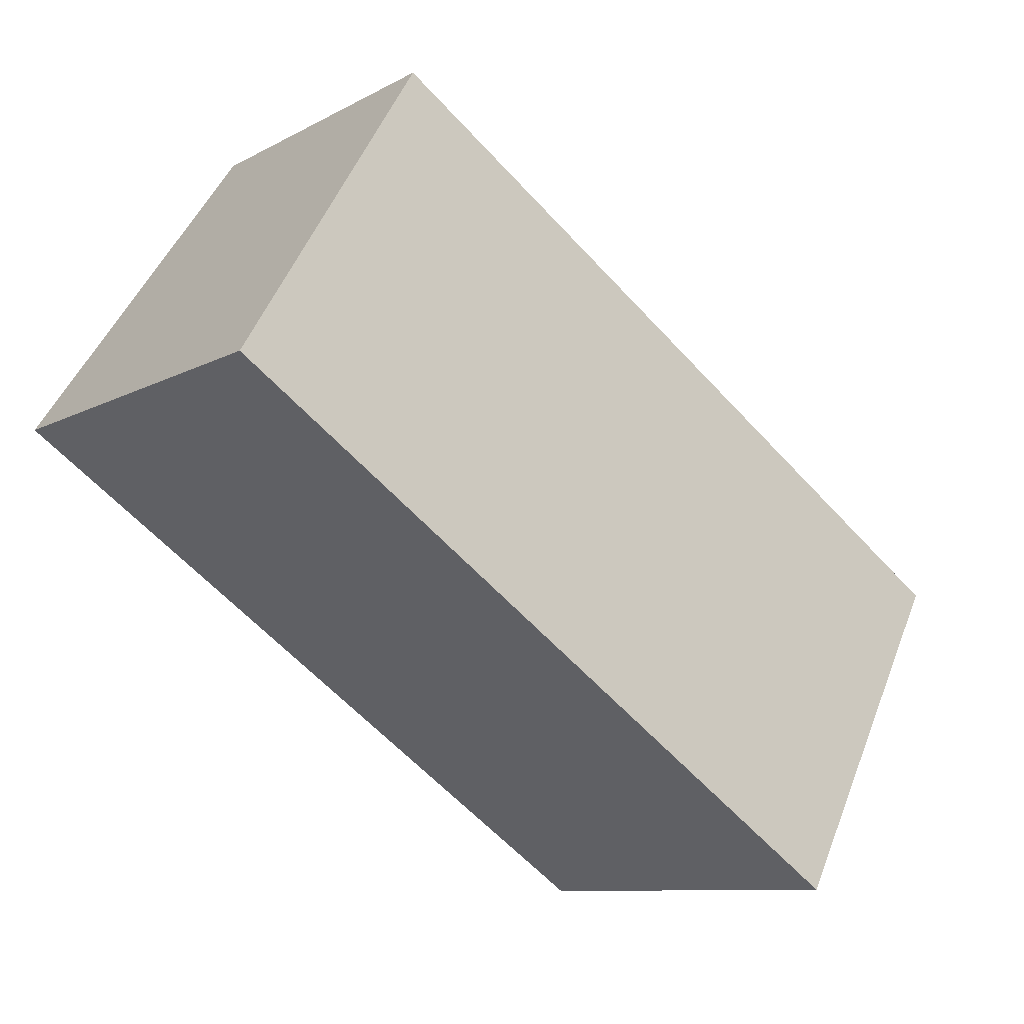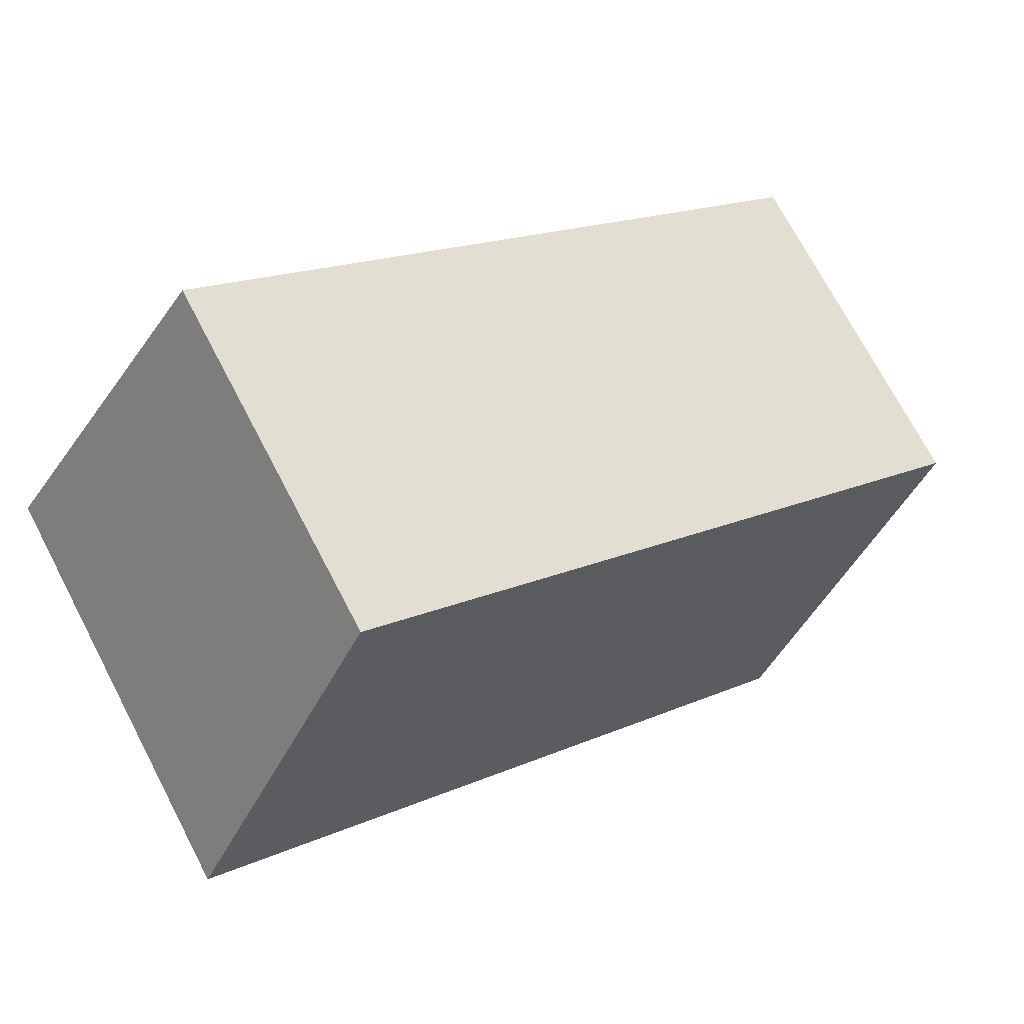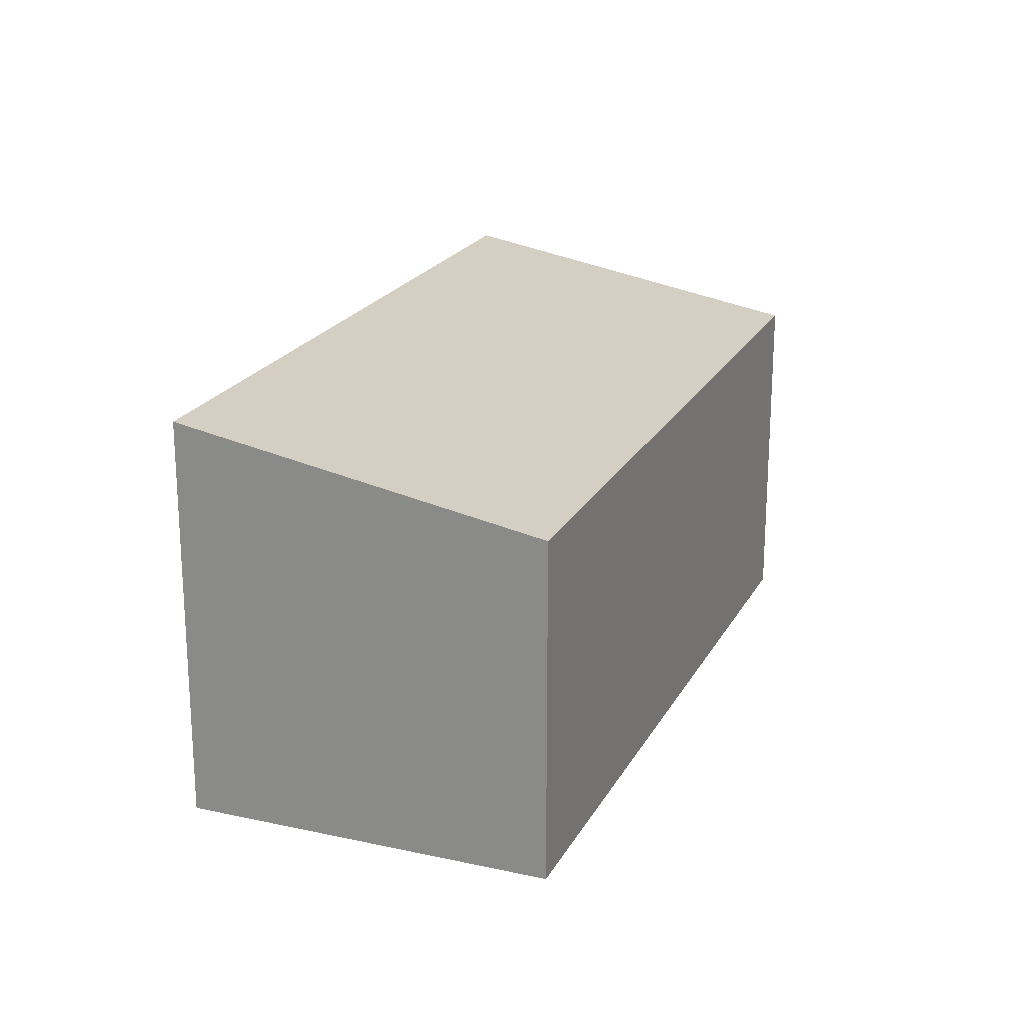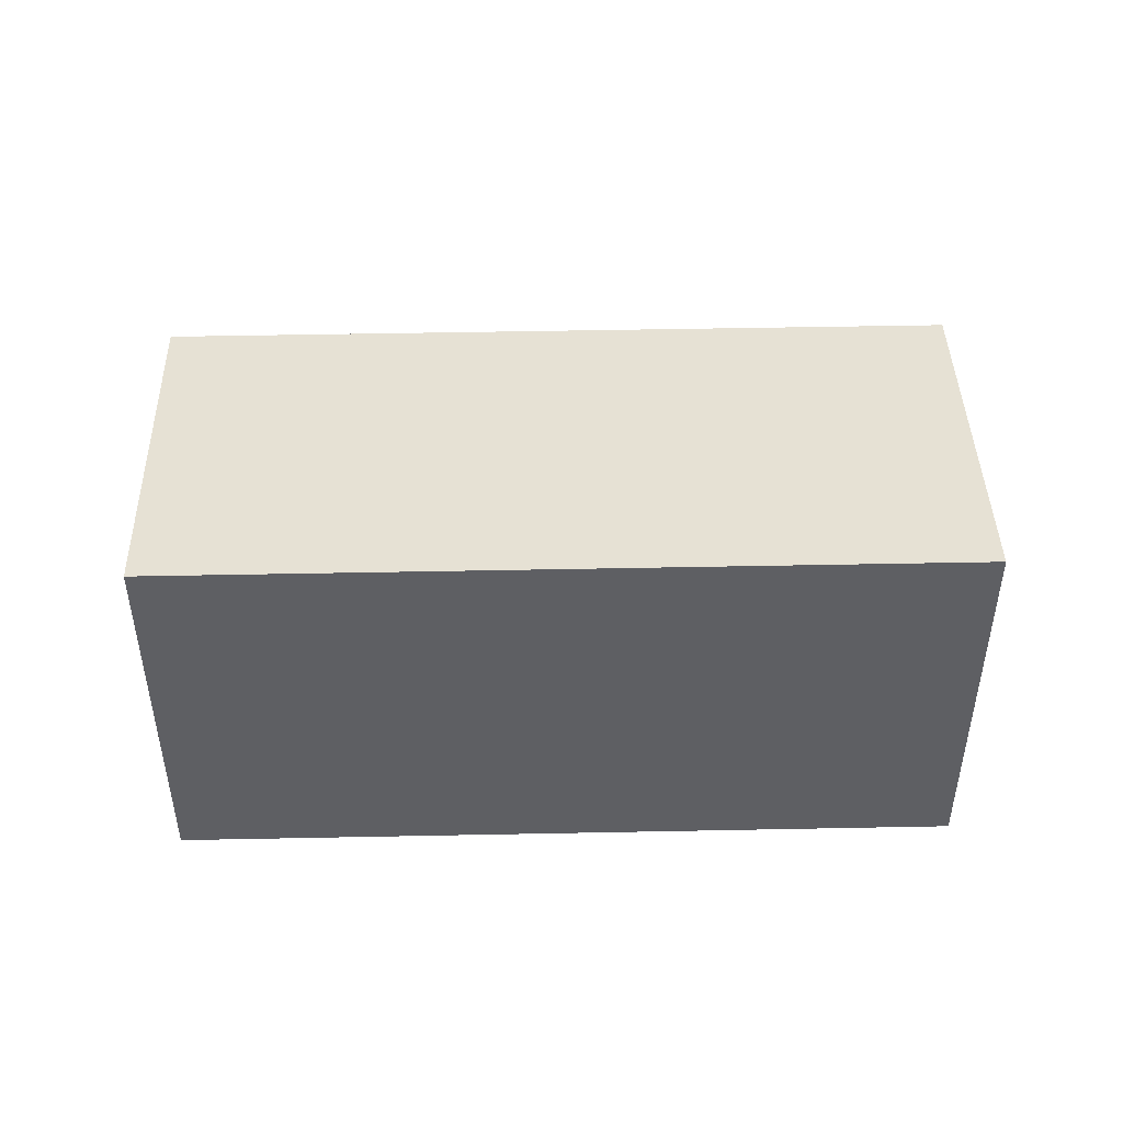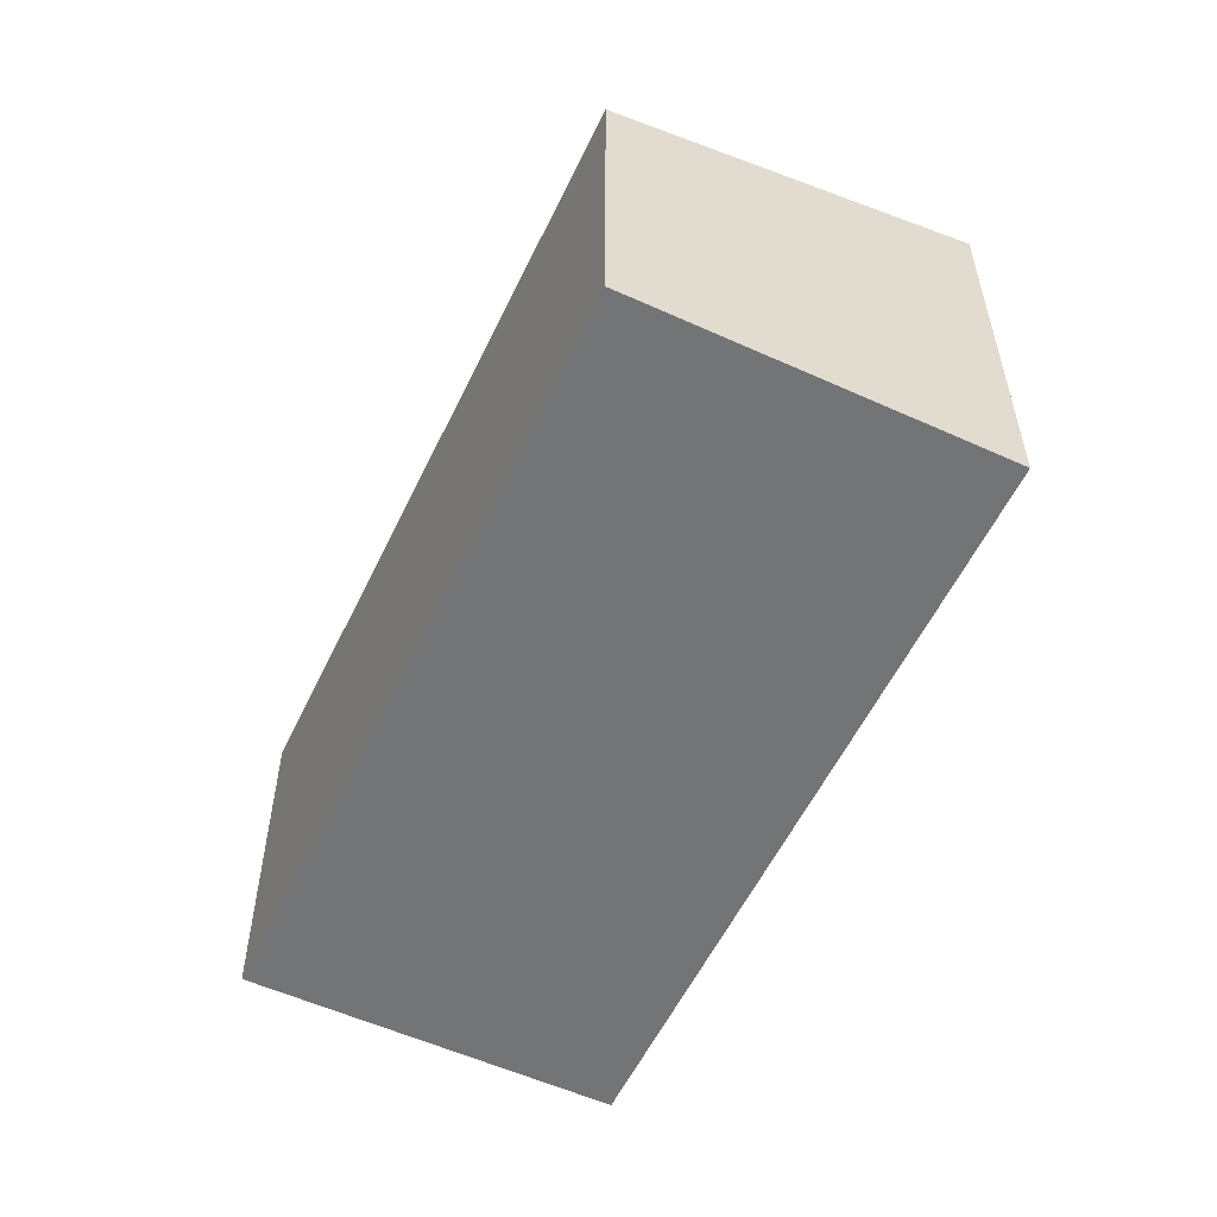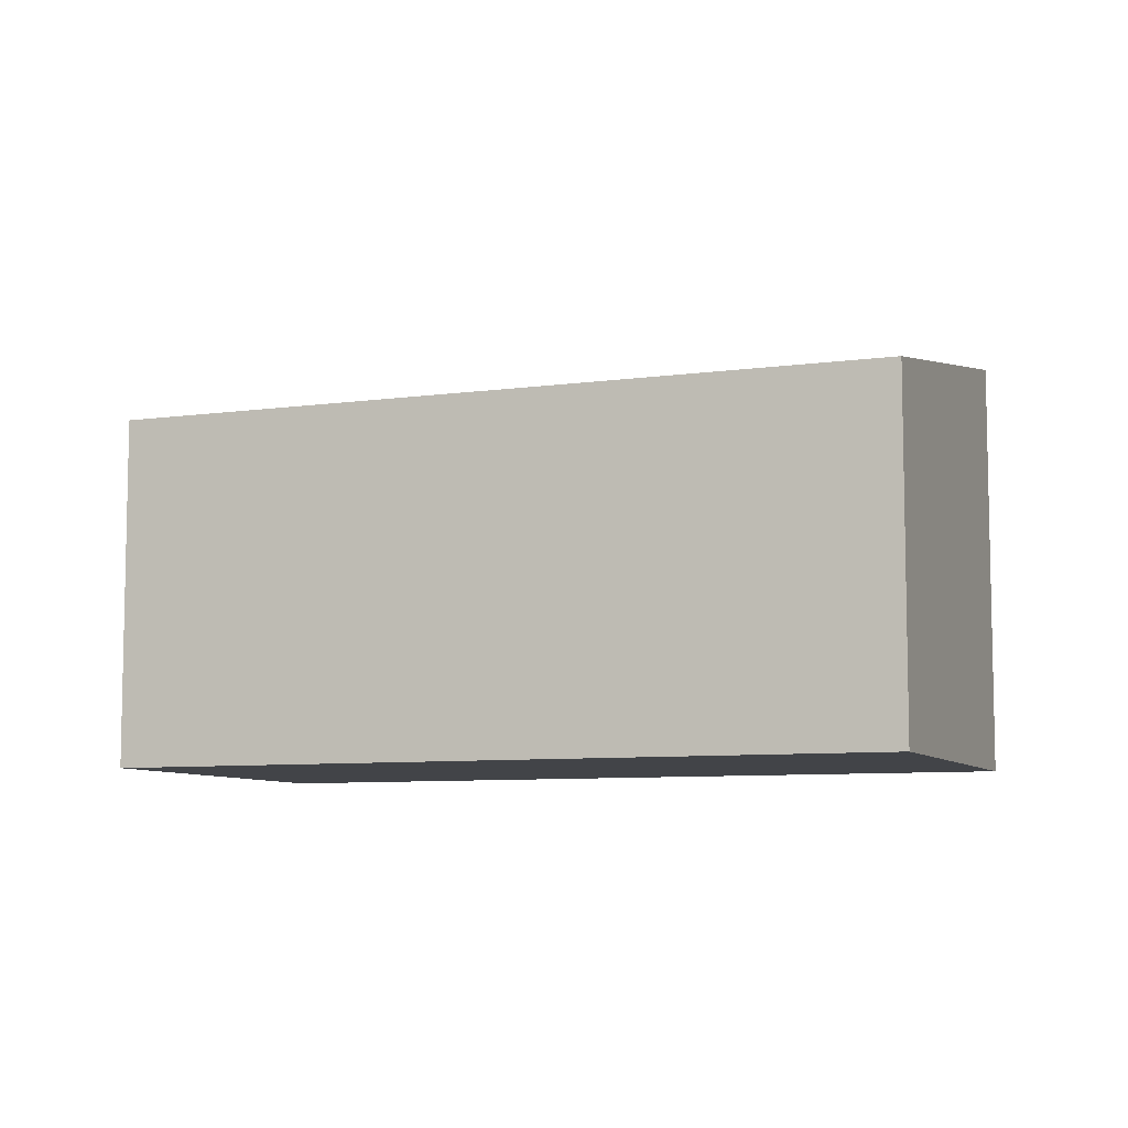
<metadata>
{"format":"obj","ext":"obj","renderer":"f3d","projection":"perspective","resolution":1024,"background":"white","views":[{"elev":-9.5,"azim":144.3,"up":"+Z"},{"elev":72.4,"azim":152.3,"up":"+Z"},{"elev":21.2,"azim":-103.2,"up":"+Y"},{"elev":48.9,"azim":144.1,"up":"+Y"},{"elev":-56.2,"azim":30.0,"up":"+Y"},{"elev":-7.8,"azim":-13.2,"up":"+Y"}]}
</metadata>
<code>
v  1.479 2.84 -2.14
v  4.449 2.388 3.074
v  5.928 2.84 0.933
v  0 2.388 1.462e-16
v  5.928 -5.713e-17 0.933
v  1.479 1.31e-16 -2.14
v  0 0 0
v  4.449 -1.882e-16 3.074
g defaultobject
f 1 2 3
f 2 1 4
f 5 1 3
f 1 5 6
f 6 4 1
f 4 6 7
f 7 2 4
f 2 7 8
f 2 5 3
f 5 2 8
f 8 6 5
f 6 8 7

</code>
